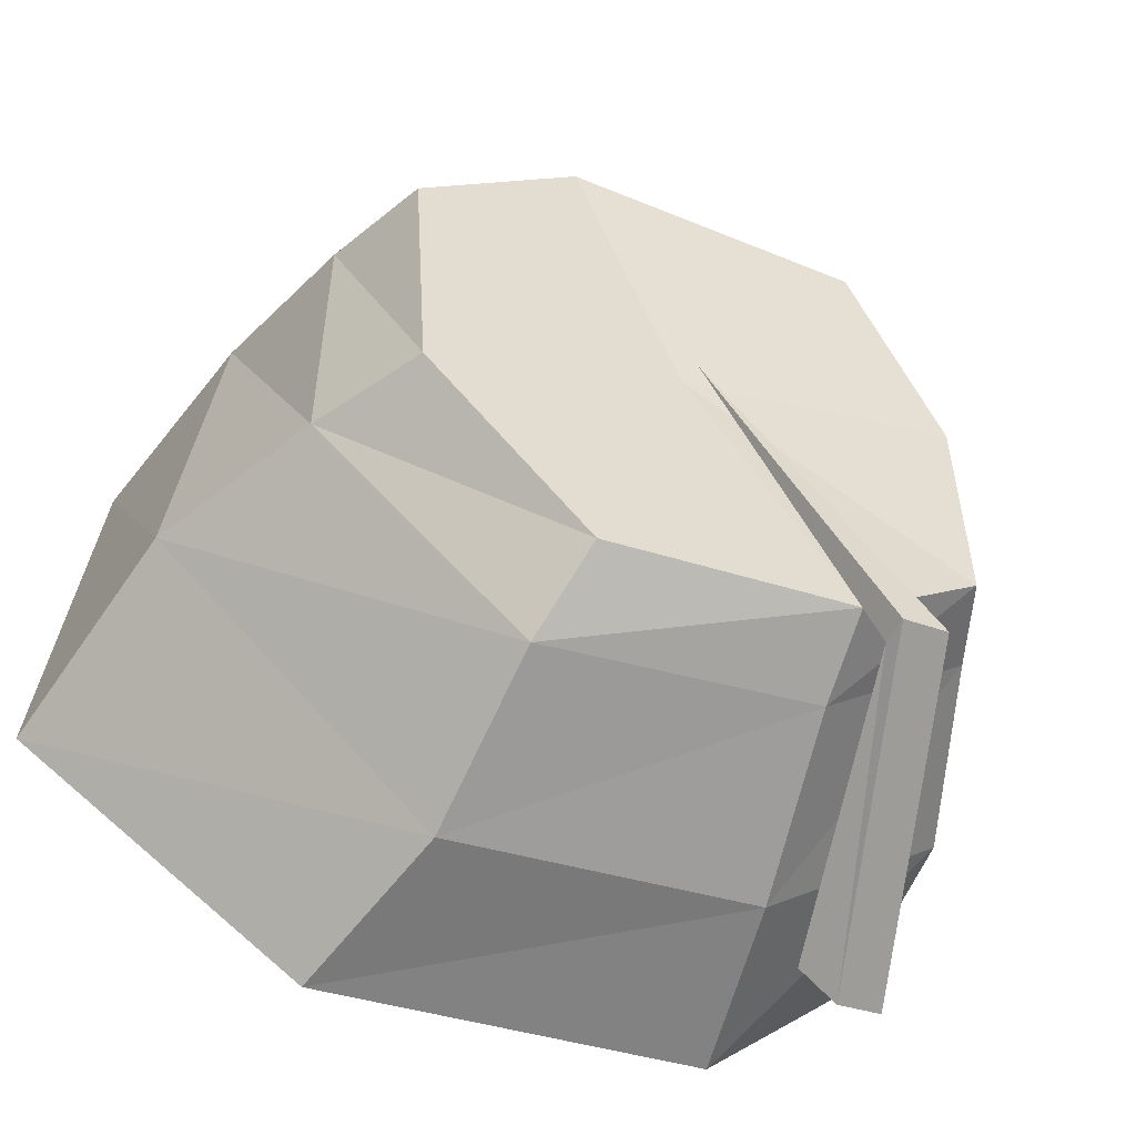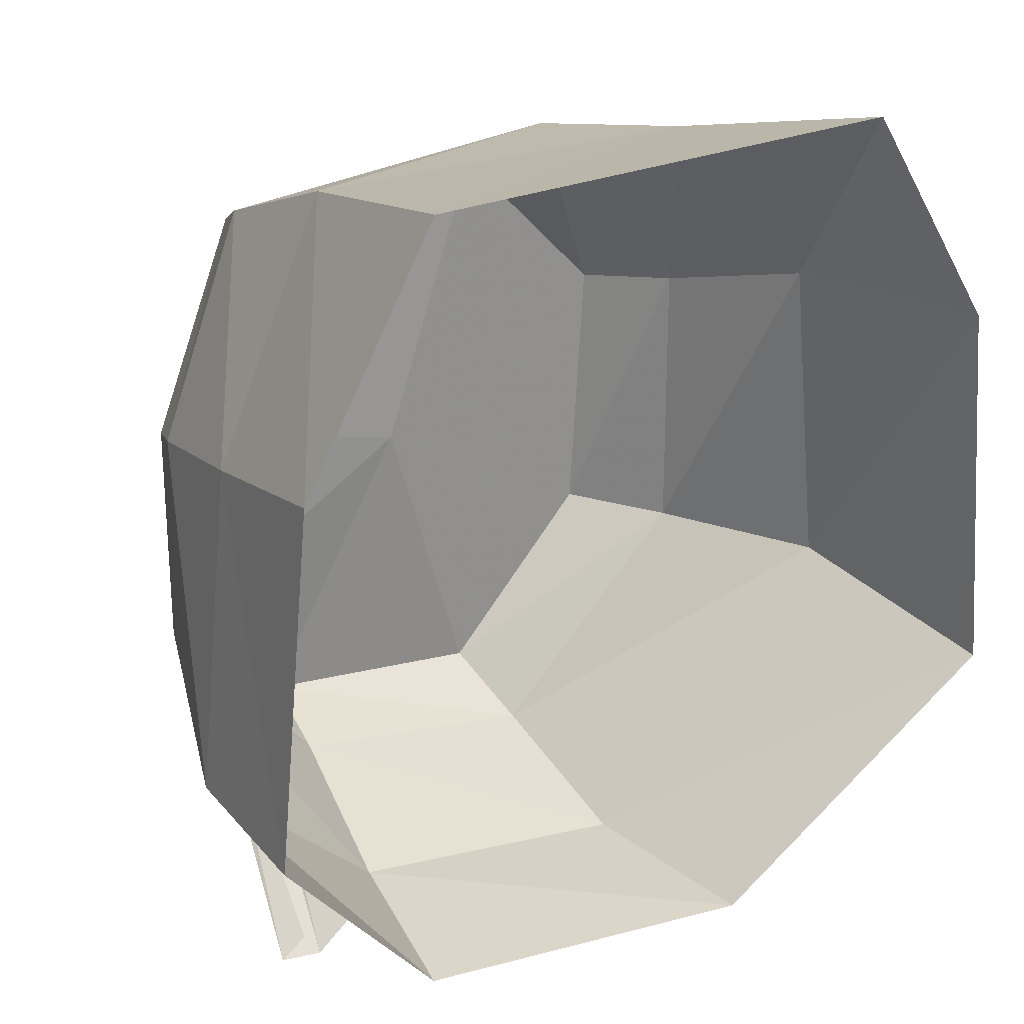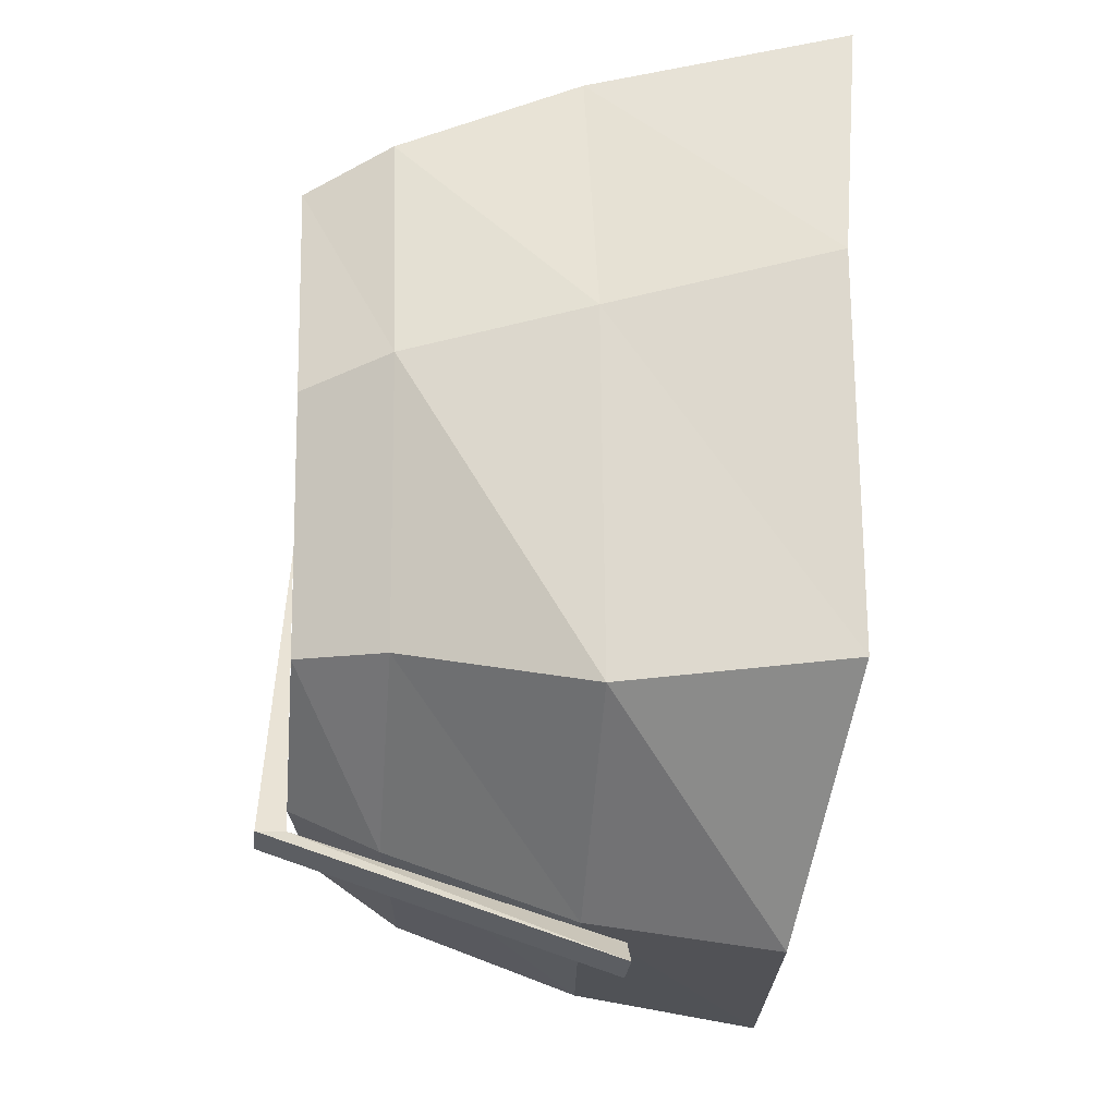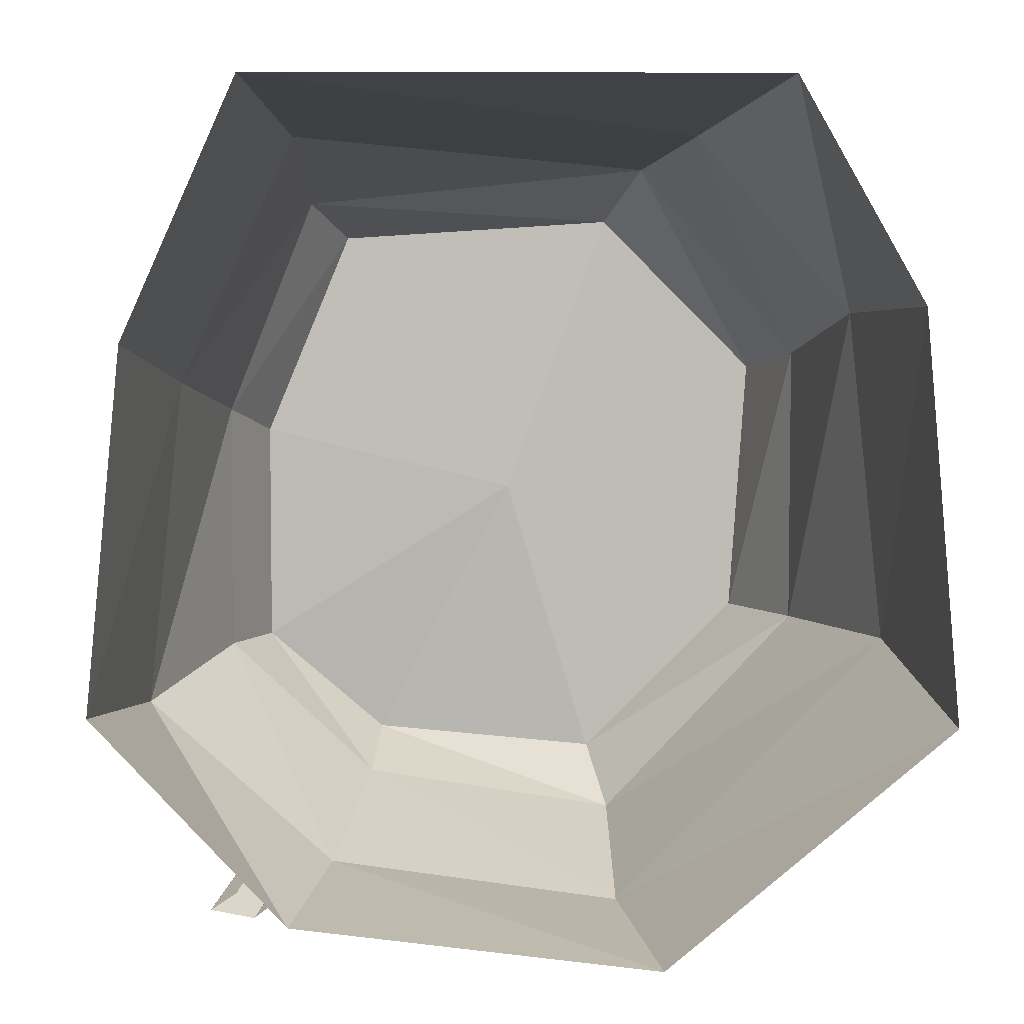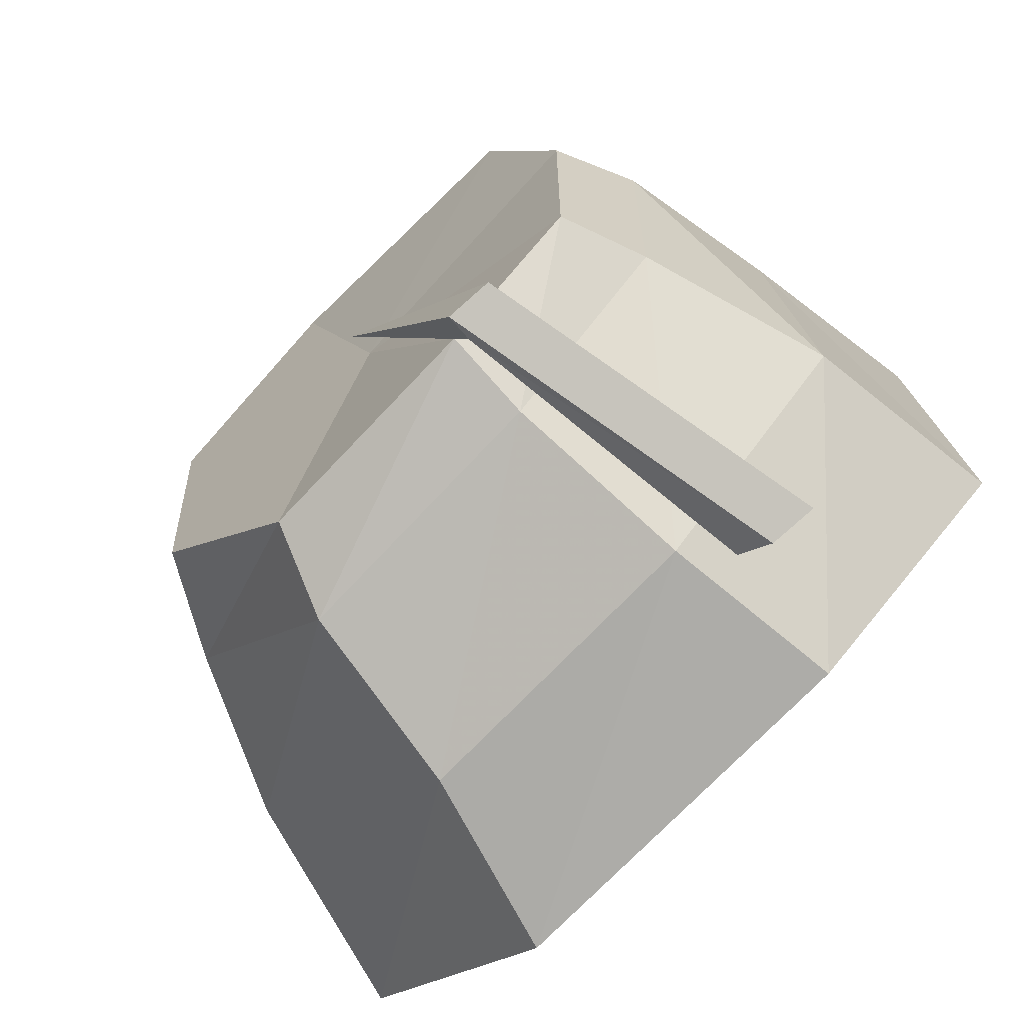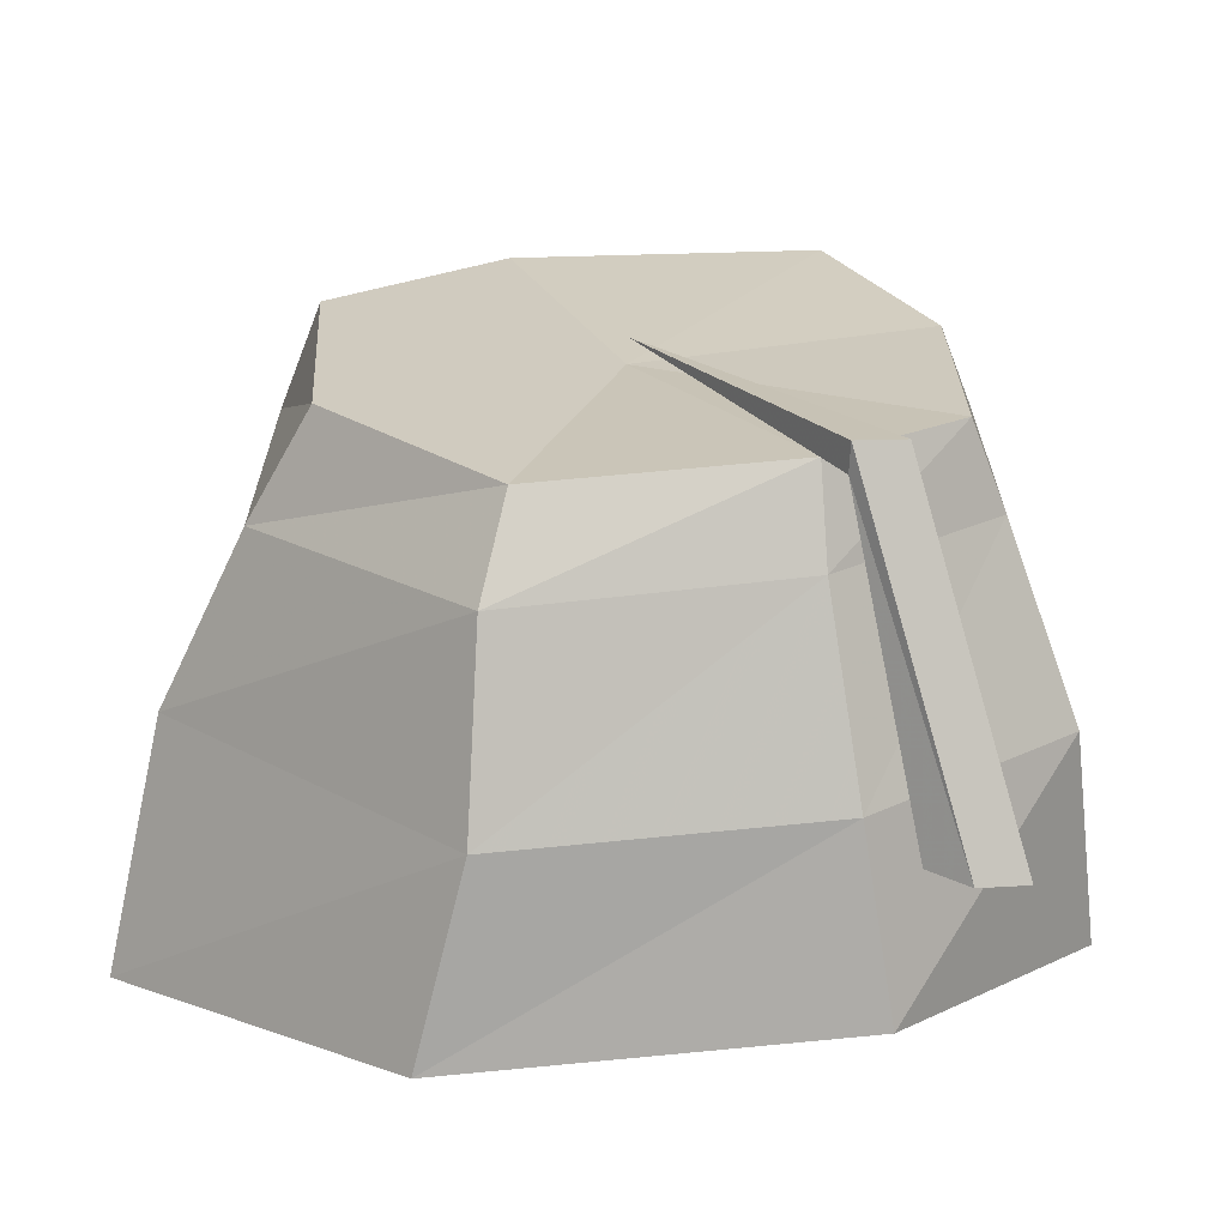
<metadata>
{"format":"obj","ext":"obj","renderer":"f3d","projection":"perspective","resolution":1024,"background":"white","views":[{"elev":-53.7,"azim":-27.3,"up":"+Z"},{"elev":24.3,"azim":143.4,"up":"+Z"},{"elev":-14.2,"azim":84.1,"up":"+Z"},{"elev":5.3,"azim":178.7,"up":"+Z"},{"elev":-66.7,"azim":40.0,"up":"+Z"},{"elev":-66.7,"azim":-2.8,"up":"+Z"}]}
</metadata>
<code>
v -0.125 -0.3125 -0.4062
v 0.1953 -0.3438 -0.375
v 0.1641 -0.4922 -0.3516
v -0.09375 -0.4688 -0.3828
v -0.3594 -0.25 -0.1875
v -0.3281 -0.4453 -0.1406
v -0.3281 -0.25 0.1562
v -0.2969 -0.4453 0.1484
v -0.2266 -0.2812 0.3438
v -0.1641 -0.4688 0.3047
v 0.2266 -0.2812 0.3438
v 0.1953 -0.4922 0.3047
v 0.3281 -0.3125 0.125
v 0.2969 -0.4922 0.08594
v 0.3594 -0.3125 -0.1875
v 0.3281 -0.4922 -0.2031
v 0.2656 -0.6406 -0.1719
v 0.1328 -0.6406 -0.2969
v -0.09375 -0.6172 -0.3281
v -0.2656 -0.5938 -0.1406
v -0.2656 -0.5938 0.1094
v -0.125 -0.6172 0.2812
v 0.1875 -0.6406 0.25
v 0.2656 -0.6406 0.05469
v 0.2344 -0.7109 0.03125
v 0.2344 -0.7109 -0.1719
v 0.125 -0.7109 -0.2656
v -0.07812 -0.6875 -0.2812
v -0.2188 -0.6875 -0.1406
v -0.2344 -0.6875 0.09375
v -0.09375 -0.6875 0.2344
v 0.1562 -0.7109 0.2188
v 0 -0.6875 -0.02344
v 0.1406 -0.7344 -0.2969
v 0.1797 -0.7344 -0.2891
v 0 -0.7109 -0.03125
v 0.1406 -0.7109 -0.2969
v 0.2344 -0.4688 -0.3984
v 0.2734 -0.4688 -0.3906
v 0.2031 -0.4688 -0.375
v 0.1797 -0.7109 -0.2891
v 0.25 -0.4688 -0.375
f 1 2 3
f 1 3 4
f 1 4 5
f 5 4 6
f 5 6 7
f 7 6 8
f 7 8 9
f 9 8 10
f 9 10 11
f 11 10 12
f 11 12 13
f 13 12 14
f 13 14 15
f 15 14 16
f 15 16 2
f 2 16 3
f 3 16 17
f 3 17 18
f 3 18 4
f 4 18 19
f 4 19 6
f 6 19 20
f 6 20 8
f 8 20 21
f 8 21 10
f 10 21 22
f 10 22 12
f 12 22 23
f 12 23 14
f 14 23 24
f 14 24 16
f 16 24 17
f 17 24 25
f 17 25 26
f 17 26 18
f 18 26 27
f 18 27 19
f 19 27 28
f 19 28 20
f 20 28 29
f 20 29 21
f 21 29 30
f 21 30 22
f 22 30 31
f 22 31 23
f 23 31 32
f 23 32 24
f 24 32 25
f 25 32 33
f 25 33 26
f 26 33 27
f 27 33 28
f 28 33 29
f 29 33 30
f 30 33 31
f 31 33 32
f 34 35 36
f 34 36 37
f 34 37 38
f 34 38 39
f 34 39 35
f 37 40 38
f 36 35 41
f 41 42 39
f 41 39 35

</code>
